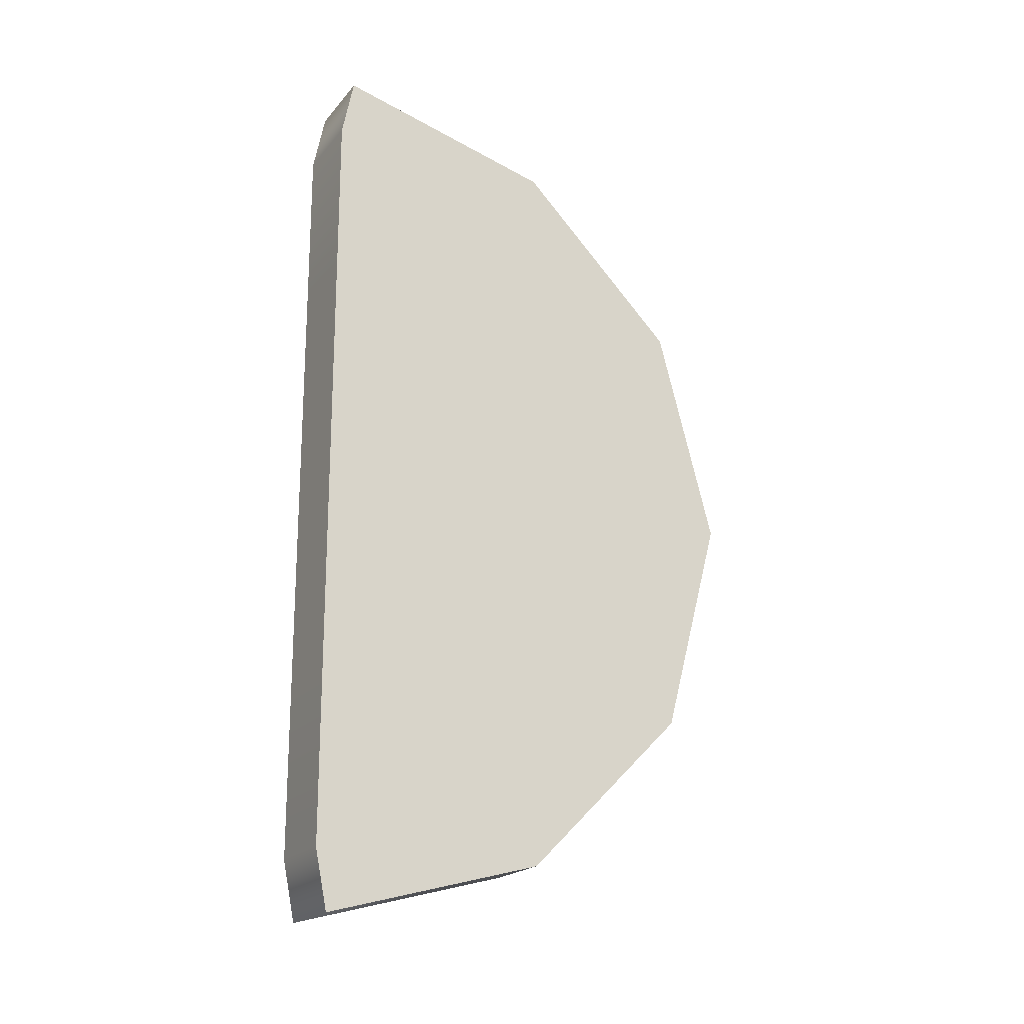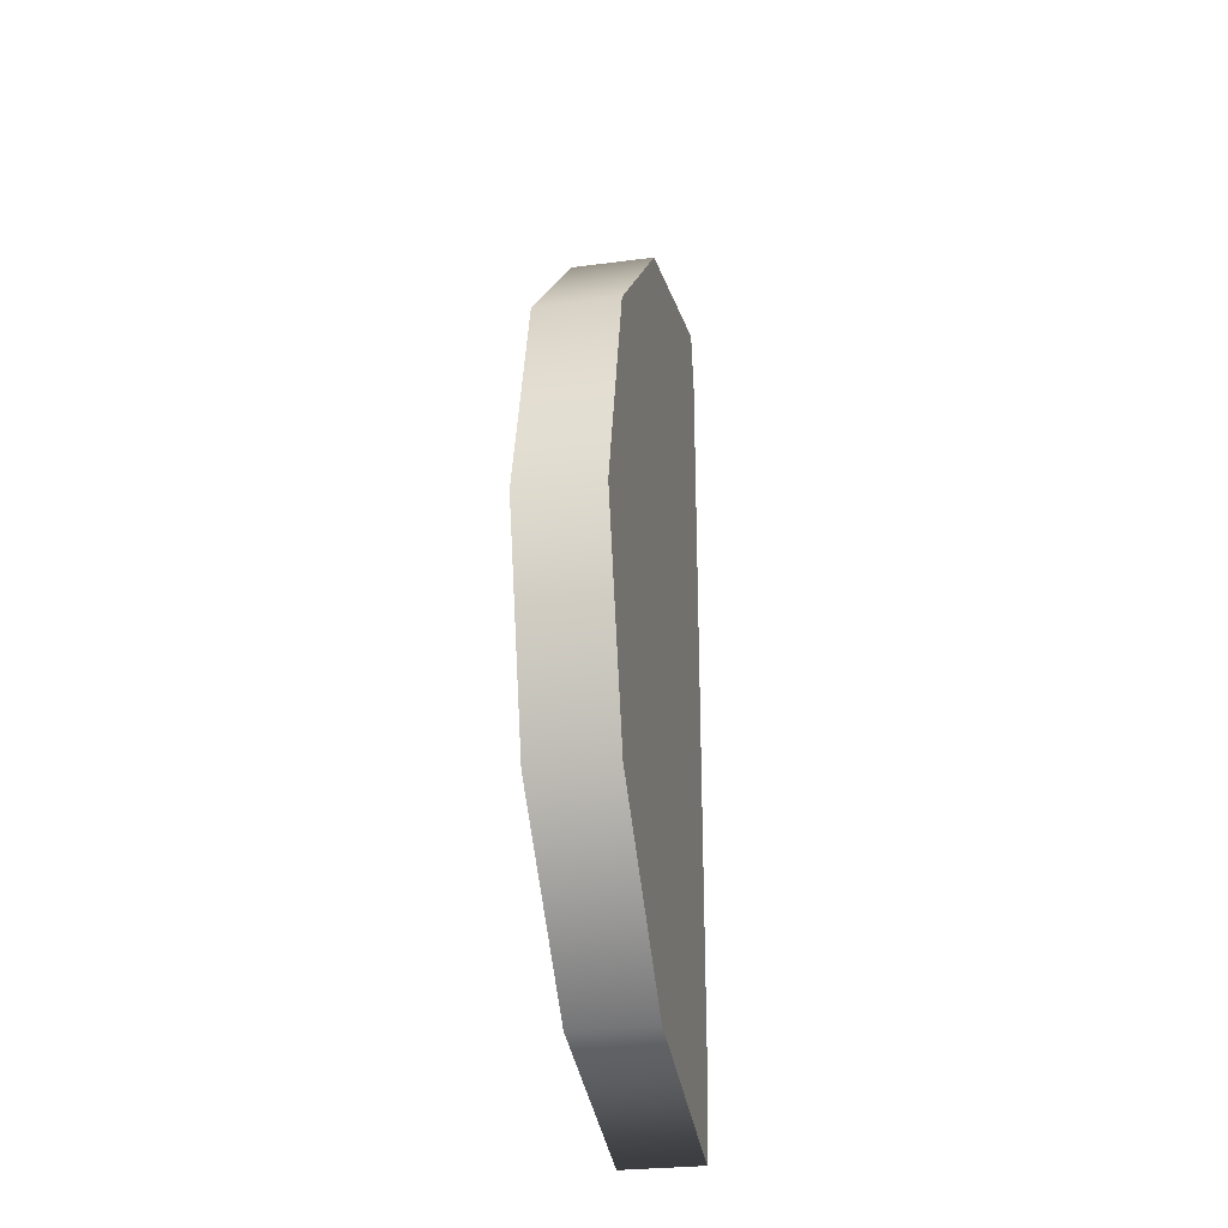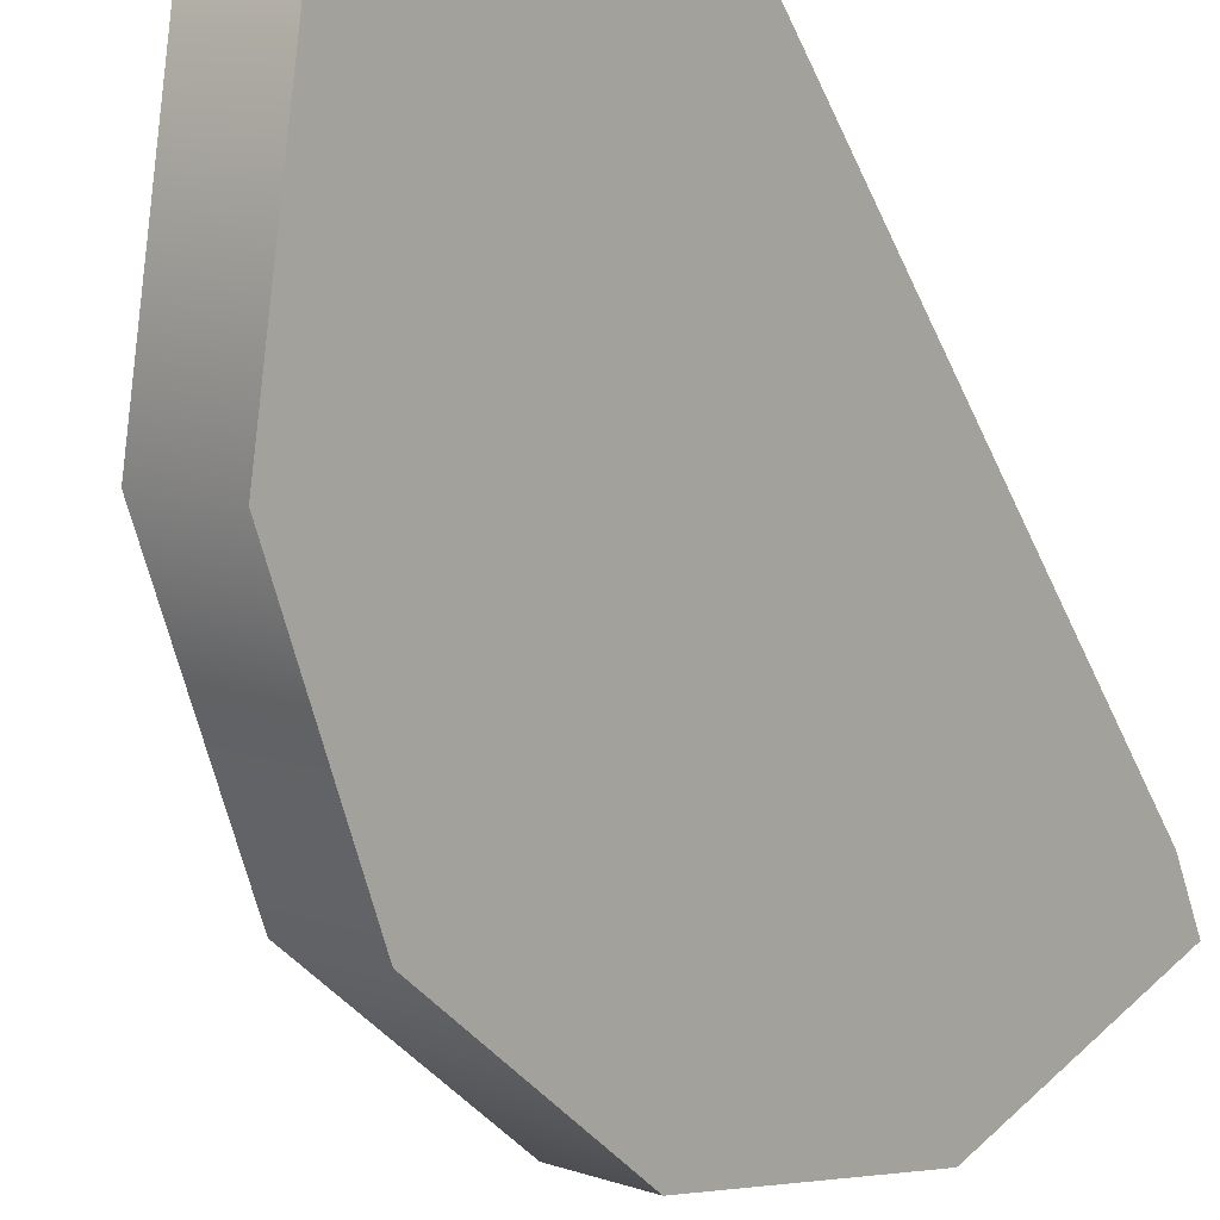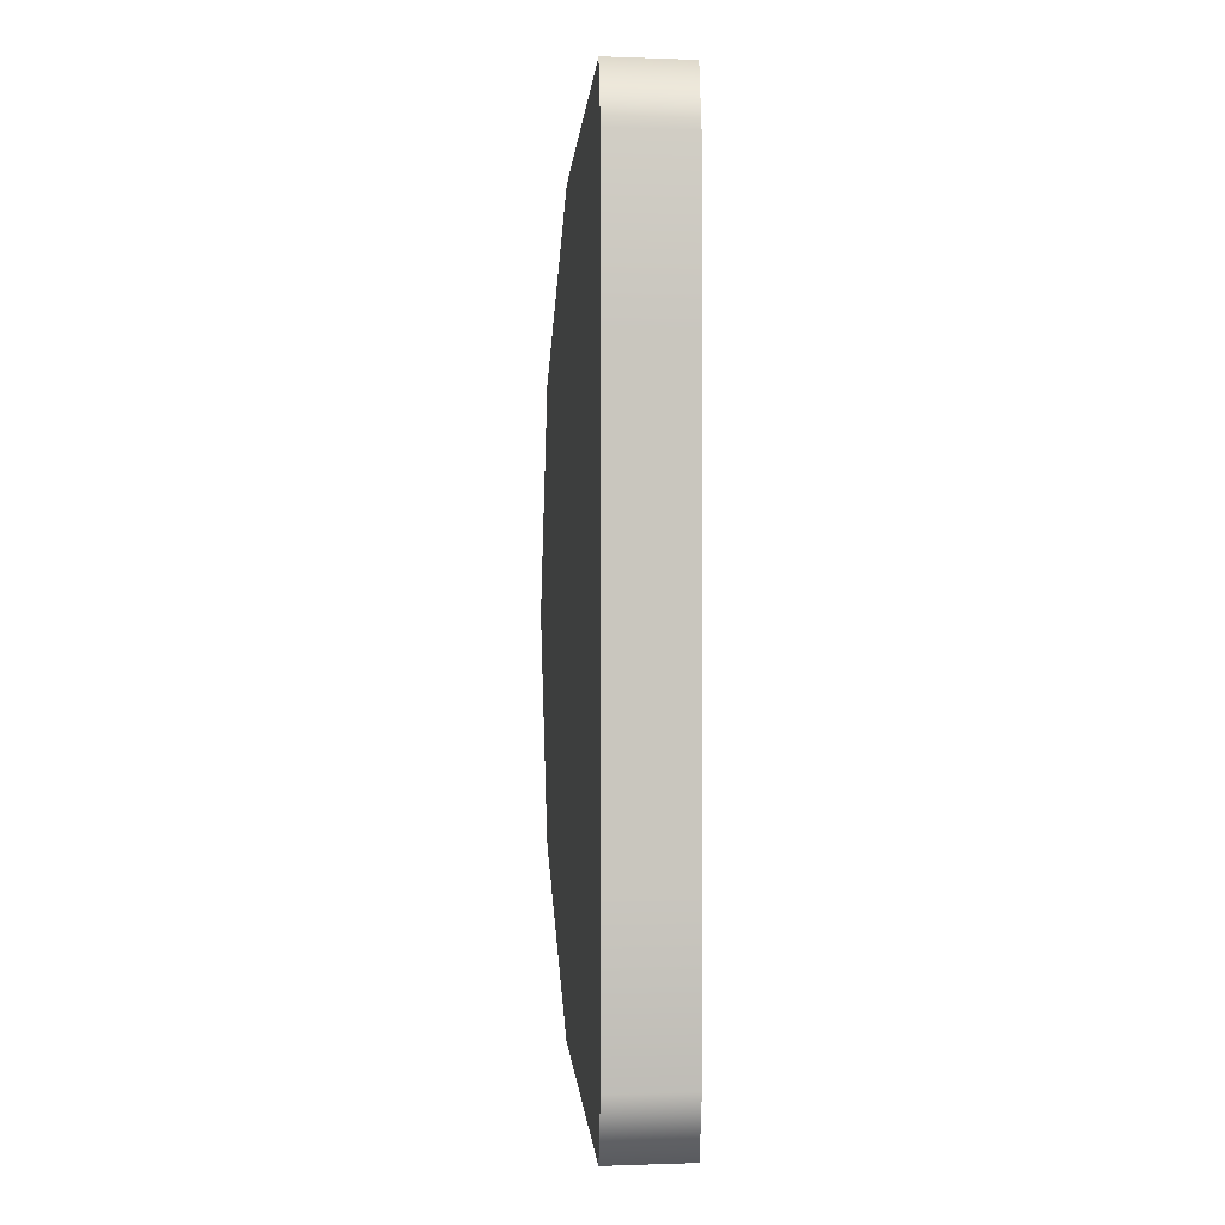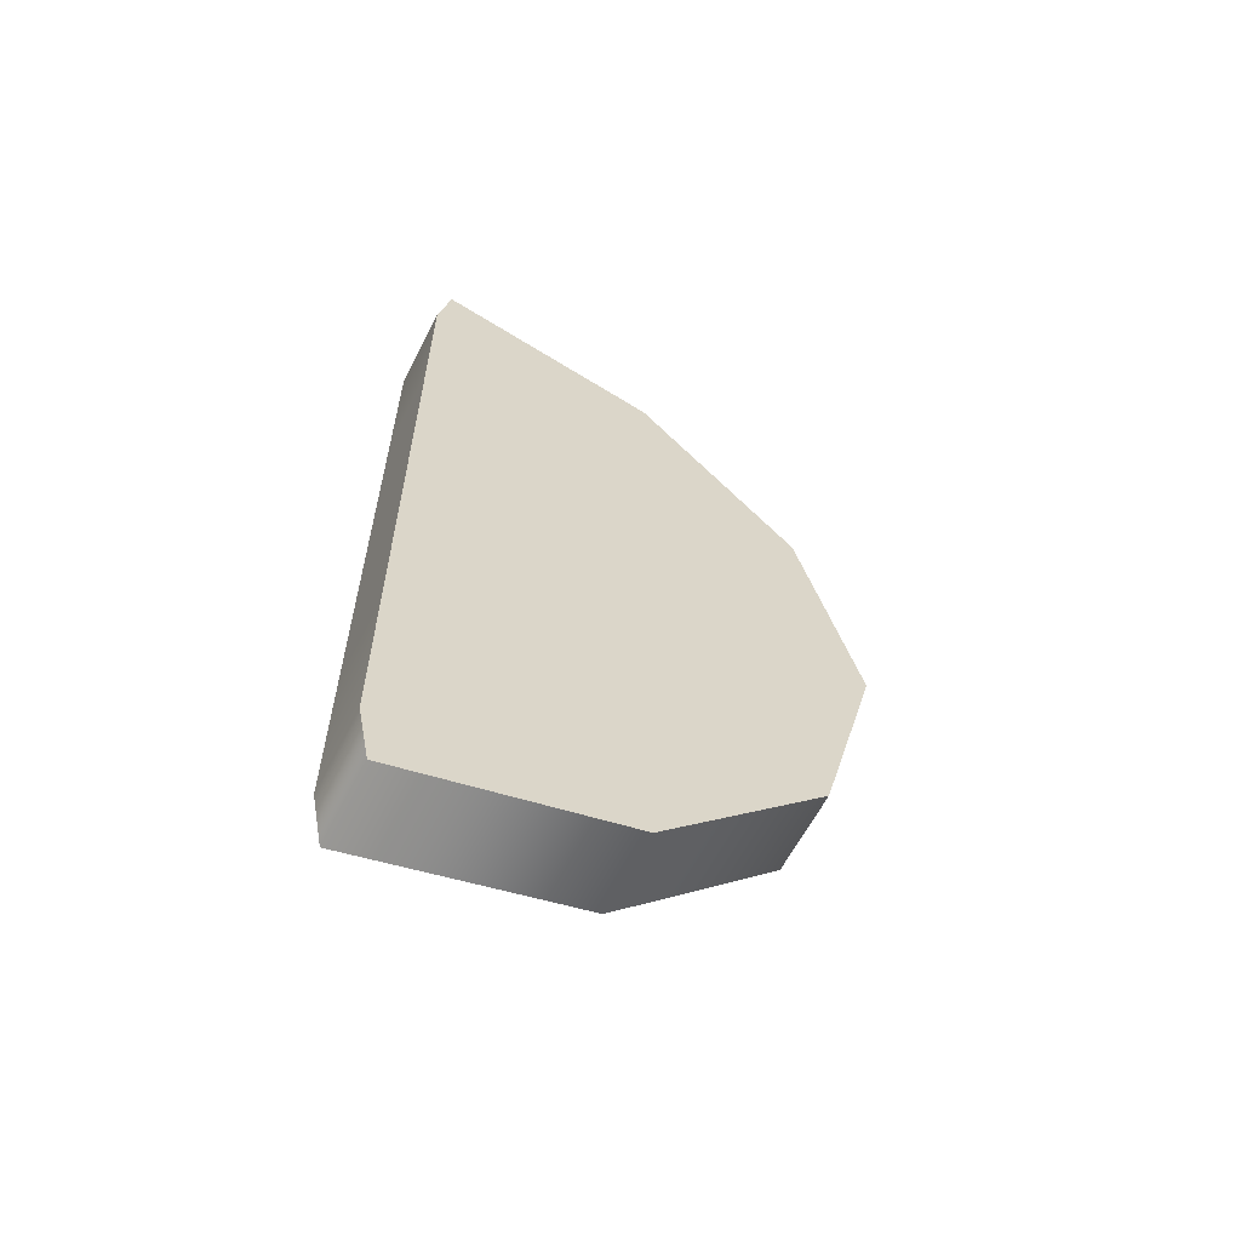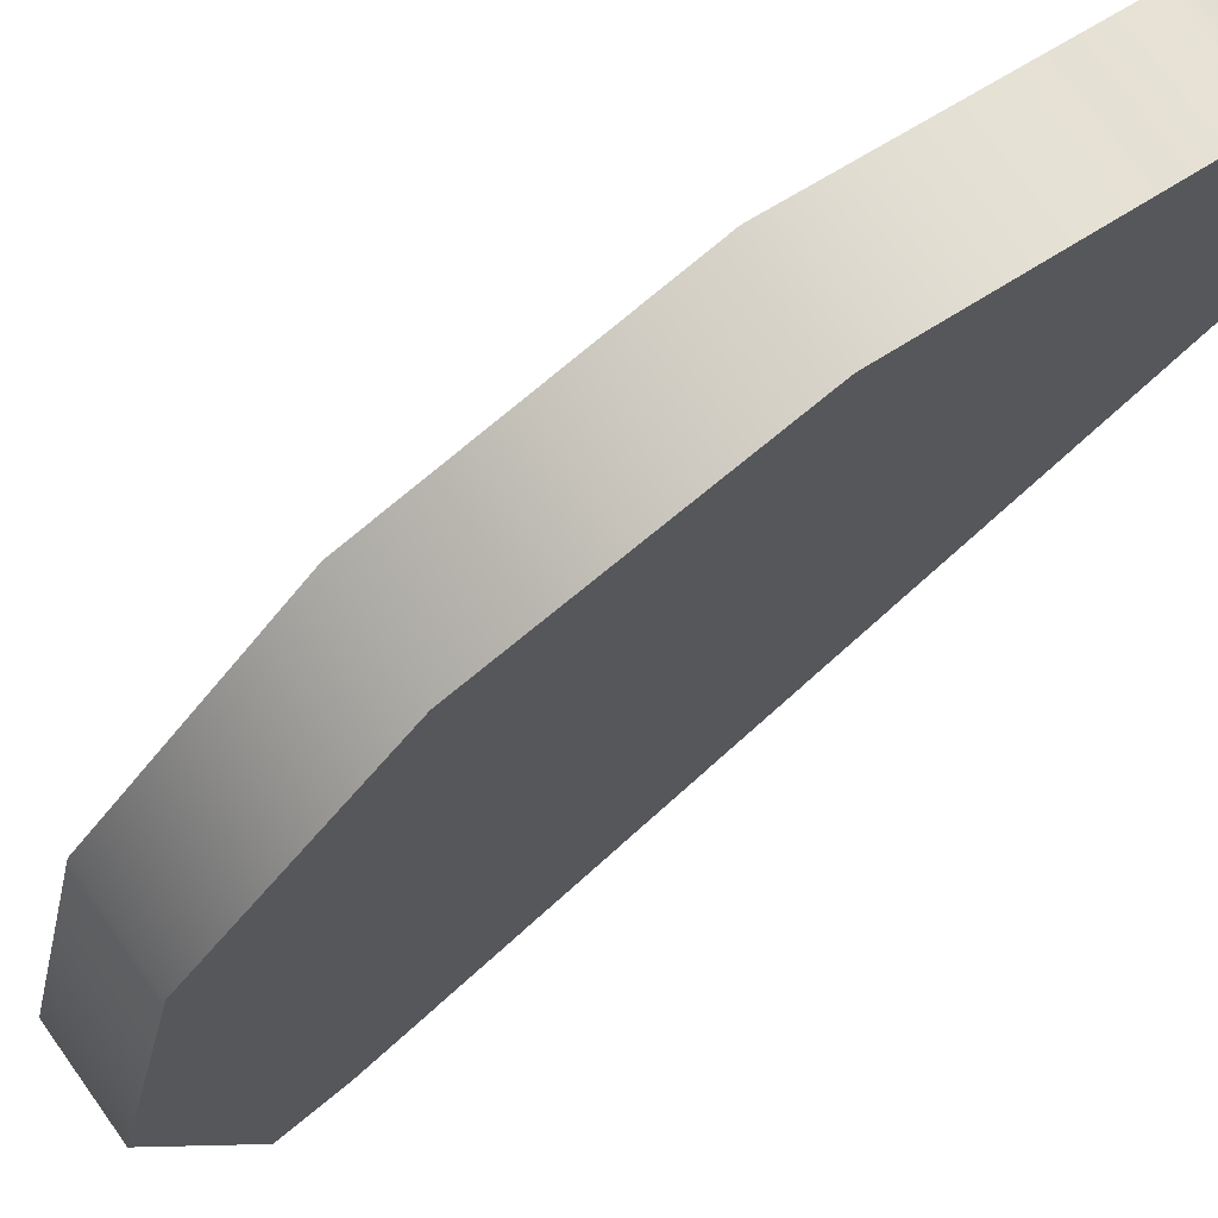
<metadata>
{"format":"obj","ext":"obj","renderer":"f3d","projection":"perspective","resolution":1024,"background":"white","views":[{"elev":-20.1,"azim":-154.8,"up":"+Z"},{"elev":-27.9,"azim":-25.7,"up":"+Z"},{"elev":-52.7,"azim":23.5,"up":"+Y"},{"elev":-0.5,"azim":135.2,"up":"+Z"},{"elev":-61.3,"azim":-154.0,"up":"+Z"},{"elev":-59.5,"azim":-43.5,"up":"+Y"}]}
</metadata>
<code>
g Converted object 0(m1)
v -2.012 -19.16 -0.8971
v -1.88 -19.26 -0.8971
v -2.282 -19.52 -0.7769
v -2.15 -19.62 -0.7769
v -2.48 -19.78 -0.4485
v -2.348 -19.88 -0.4485
v -2.552 -19.88 1e-06
v -2.42 -19.98 1e-06
v -2.48 -19.78 0.4485
v -2.348 -19.88 0.4485
v -2.282 -19.52 0.7769
v -2.15 -19.62 0.7769
v -2.012 -19.16 0.8971
v -1.88 -19.26 0.8971
v -1.998 -19.14 0.7769
v -1.866 -19.24 0.7769
v -1.998 -19.14 0.4485
v -1.866 -19.24 0.4485
v -1.998 -19.14 1e-06
v -1.866 -19.24 1e-06
v -1.998 -19.14 -0.4485
v -1.866 -19.24 -0.4485
v -1.998 -19.14 -0.7769
v -1.866 -19.24 -0.7769
v -2.031 -19.46 1e-06
v -2.163 -19.36 1e-06
f 1 3 26
f 2 25 4
f 1 2 3
f 2 4 3
f 3 5 26
f 4 25 6
f 3 4 6
f 3 6 5
f 5 7 26
f 6 25 8
f 5 6 7
f 6 8 7
f 7 9 26
f 8 25 10
f 7 8 10
f 7 10 9
f 9 11 26
f 10 25 12
f 9 10 11
f 10 12 11
f 11 13 26
f 12 25 14
f 11 12 14
f 11 14 13
f 13 15 26
f 14 25 16
f 13 14 15
f 14 16 15
f 15 17 26
f 16 25 18
f 15 16 18
f 15 18 17
f 17 19 26
f 18 25 20
f 17 18 19
f 18 20 19
f 19 21 26
f 20 25 22
f 19 20 22
f 19 22 21
f 21 23 26
f 22 25 24
f 21 22 23
f 22 24 23
f 23 1 26
f 24 25 2
f 23 24 2
f 23 2 1

</code>
